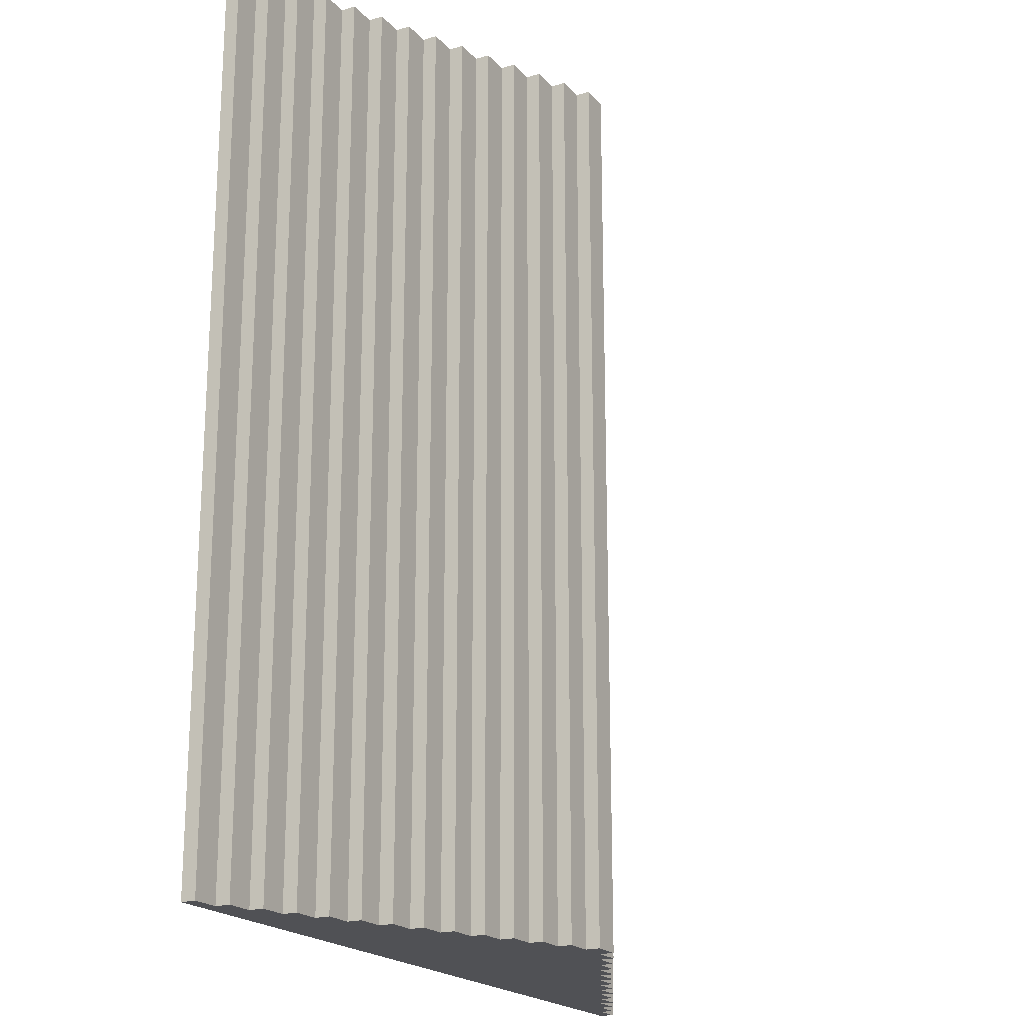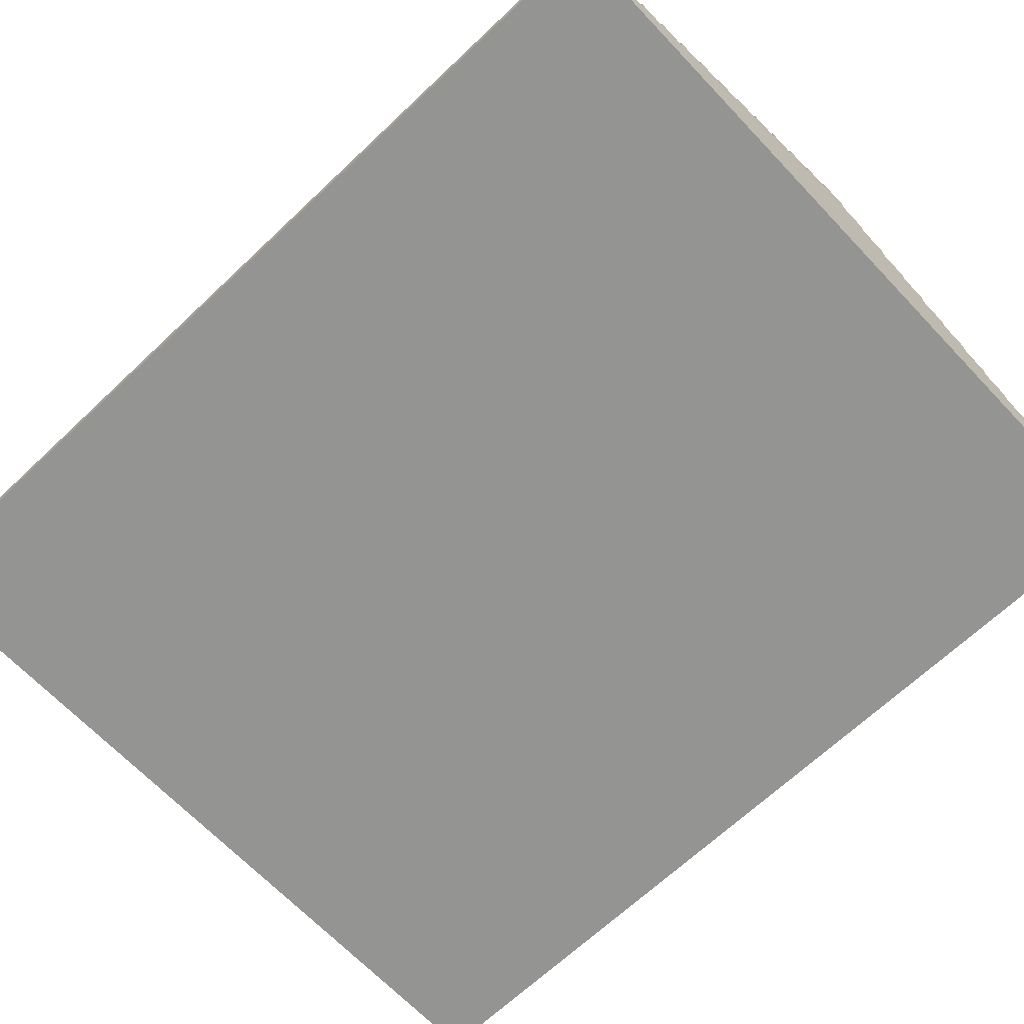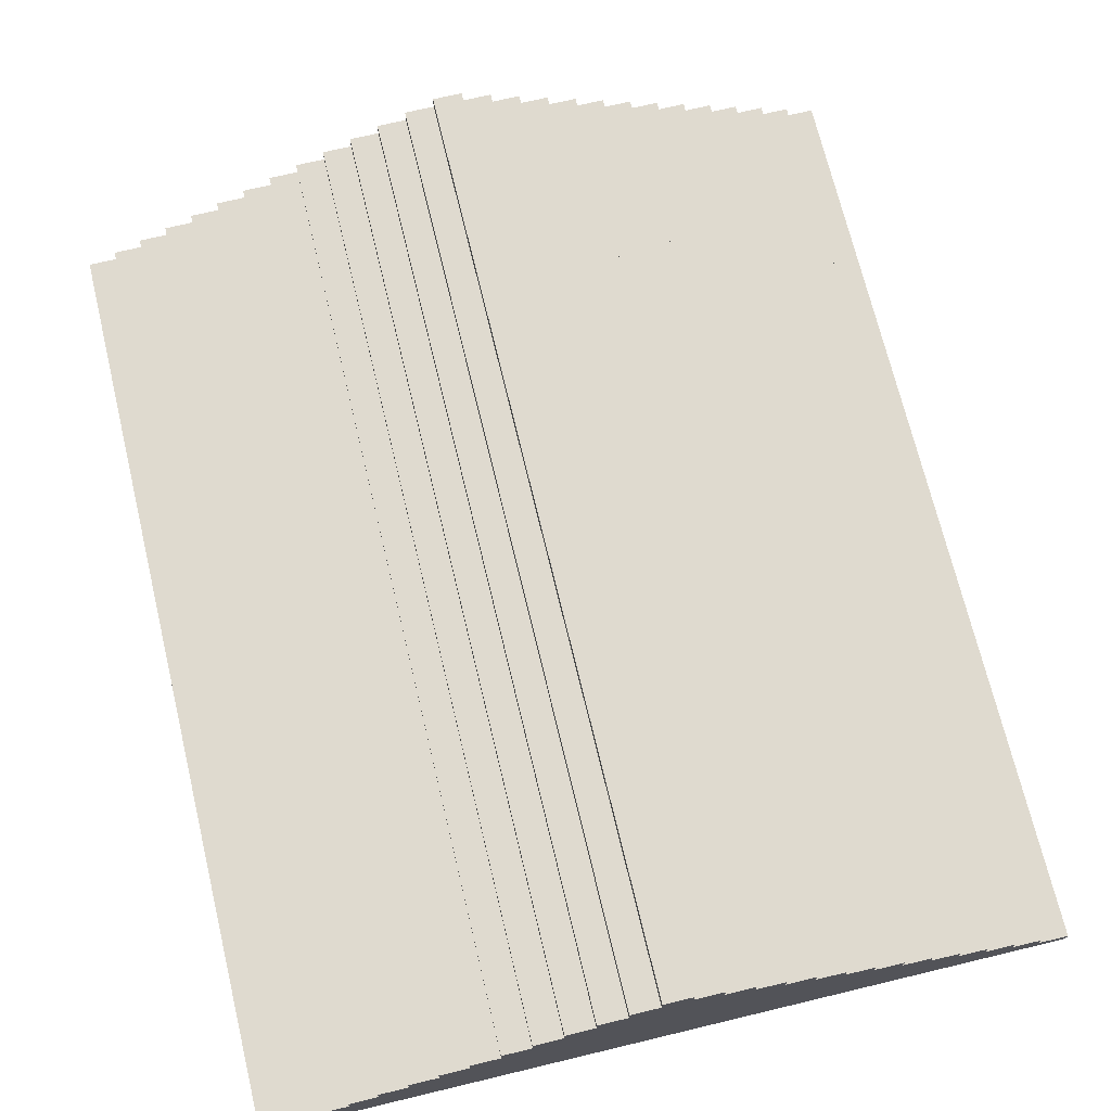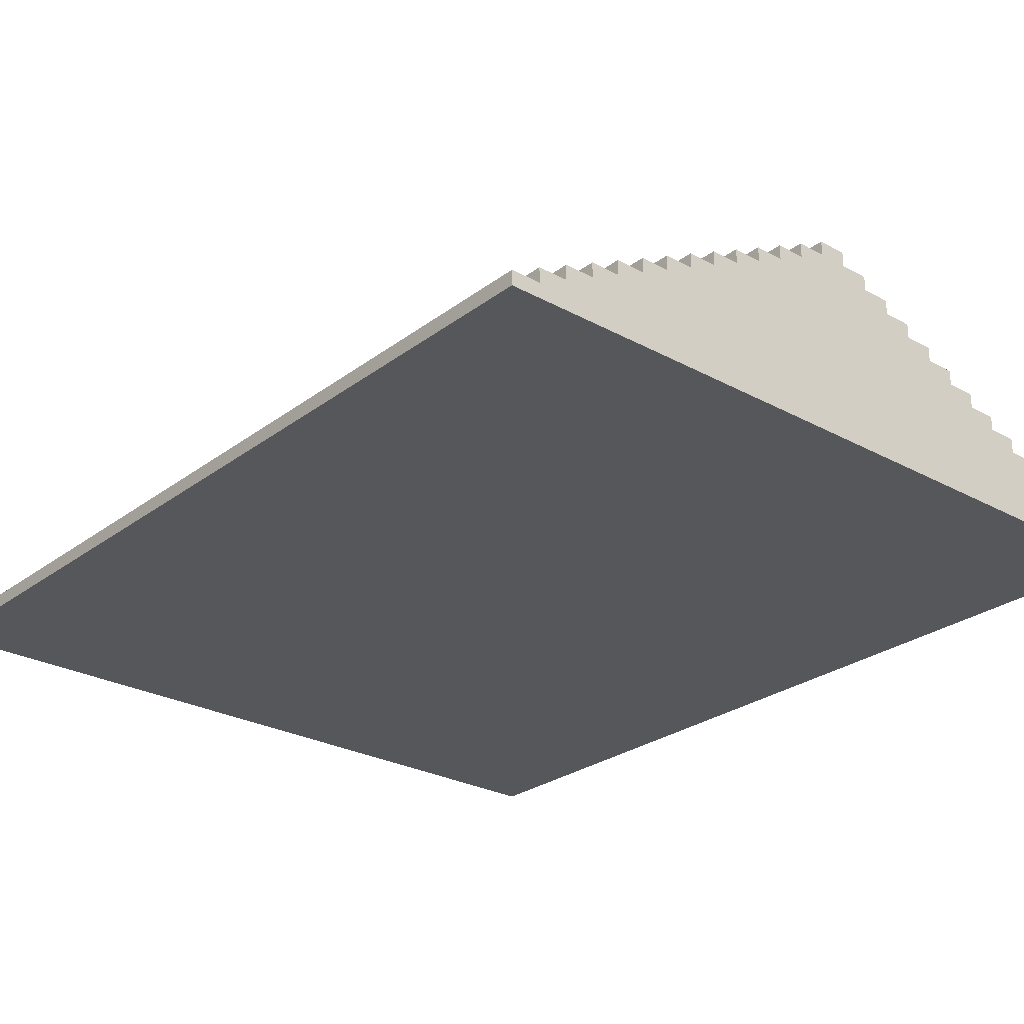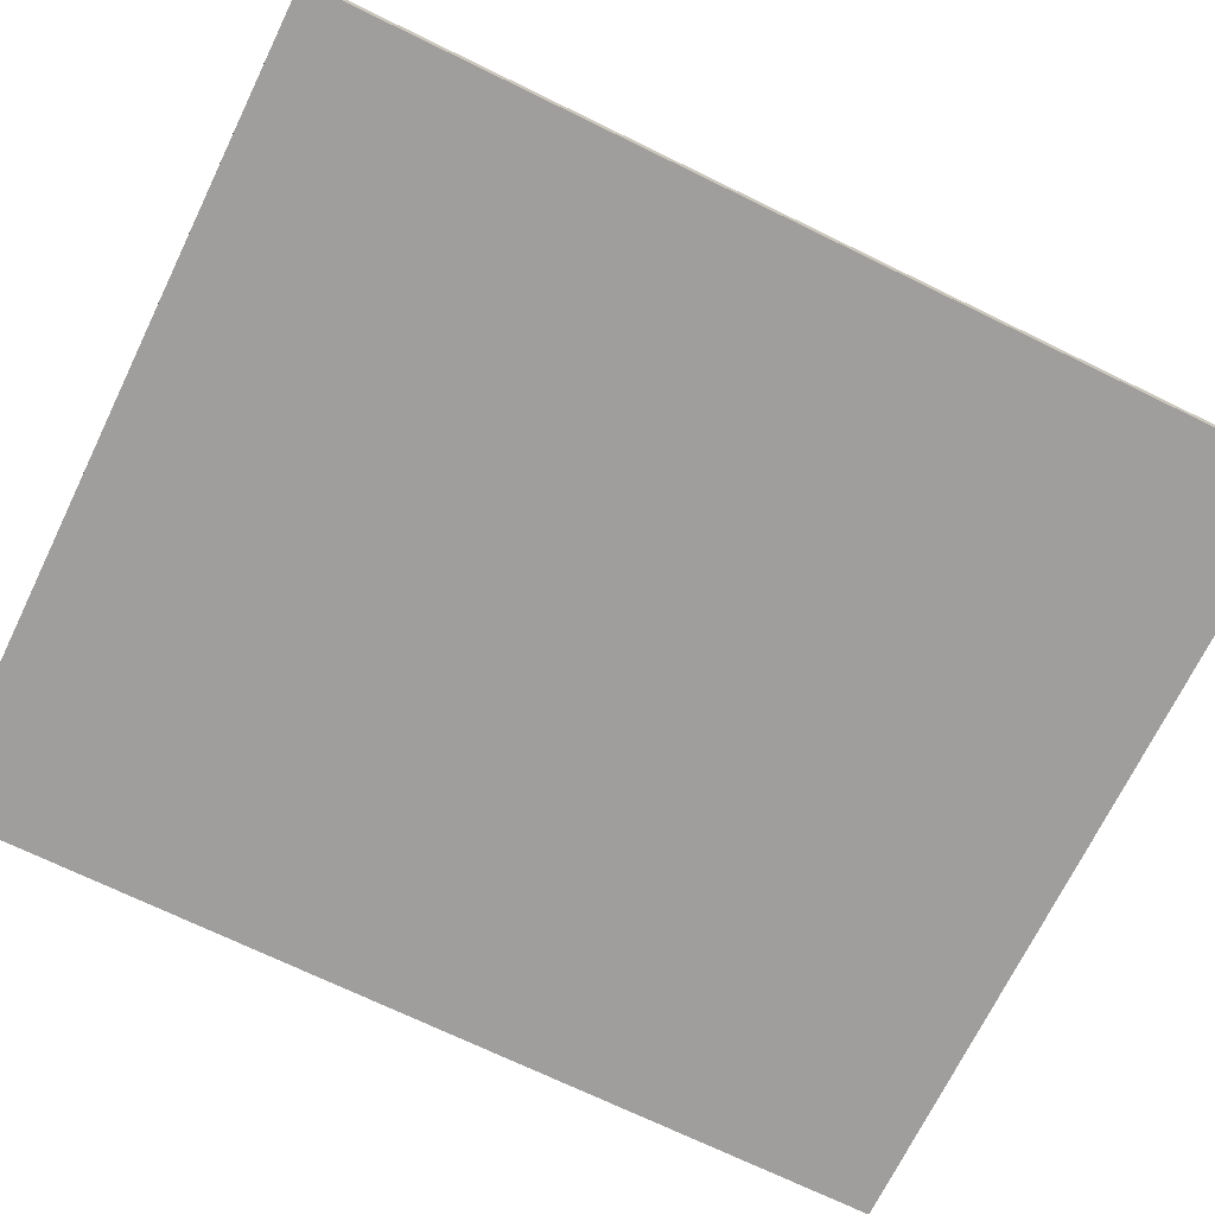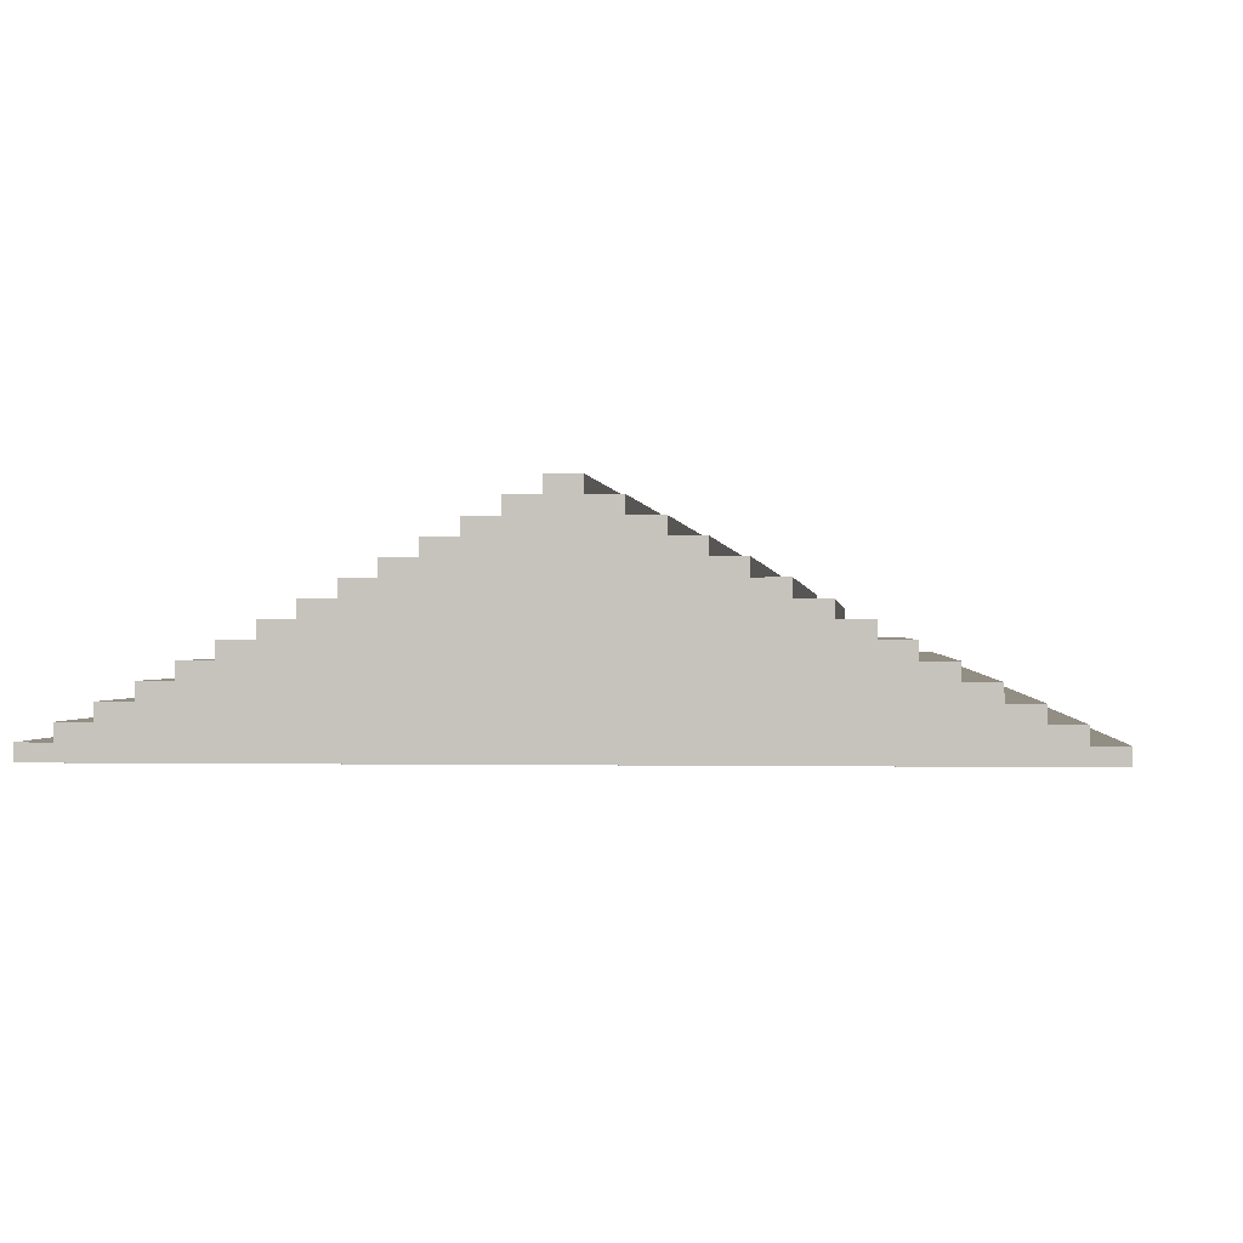
<metadata>
{"format":"obj","ext":"obj","renderer":"f3d","projection":"perspective","resolution":1024,"background":"white","views":[{"elev":-20.2,"azim":118.8,"up":"+Z"},{"elev":-67.0,"azim":133.5,"up":"+Y"},{"elev":70.7,"azim":166.5,"up":"+Y"},{"elev":-26.6,"azim":-40.6,"up":"+Y"},{"elev":-70.9,"azim":-116.0,"up":"+Y"},{"elev":-0.2,"azim":-174.9,"up":"+Y"}]}
</metadata>
<code>
o Roof
v -54 1e-05 -63
v -54 2 -63
v -50 4 63
v -50 2 -63
v -50 2 63
v -50 4 -63
v -46 4 -63
v -46 4 63
v -42 8 63
v -42 6 63
v -30 12 63
v -22 18 63
v -22 16 63
v -10 24 63
v -10 22 -63
v -10 24 -63
v -6 24 -63
v -6 26 -63
v -2 28 63
v 10 24 63
v 14 20 -63
v 14 22 63
v 18 18 63
v 18 18 -63
v 18 20 -63
v 22 16 -63
v 22 18 63
v 22 18 -63
v 26 14 63
v 26 14 -63
v 34 10 63
v 34 12 63
v 42 8 63
v 46 4 63
v 46 6 -63
v 50 2 63
v 50 4 63
v 50 4 -63
v -34 10 63
v -34 12 63
v -30 14 63
v -26 16 63
v -10 22 63
v -14 22 63
v -6 24 63
v -6 26 63
v 2 26 63
v 2 28 63
v 6 24 63
v 6 26 63
v 10 22 63
v 22 16 63
v 42 6 63
v 46 6 63
v -38 8 -63
v -38 10 -63
v -34 10 -63
v -22 16 -63
v -22 18 -63
v -18 20 -63
v -14 20 -63
v -14 22 -63
v -2 26 -63
v 2 28 -63
v 6 24 -63
v 10 22 -63
v 10 24 -63
v 14 22 -63
v 26 16 -63
v 30 12 -63
v 30 14 -63
v 38 8 -63
v 54 1e-05 -63
v 54 -1e-05 63
v -54 -1e-05 63
v -54 2 63
v 54 2 63
v 50 2 -63
v 54 2 -63
v 46 4 -63
v -46 6 63
v -46 6 -63
v -42 6 -63
v 42 6 -63
v -38 8 63
v -42 8 -63
v 38 8 63
v 42 8 -63
v -38 10 63
v 38 10 63
v 34 10 -63
v 38 10 -63
v -34 12 -63
v -30 12 -63
v 30 12 63
v 34 12 -63
v -26 14 63
v -30 14 -63
v -26 14 -63
v 30 14 63
v -26 16 -63
v 26 16 63
v -18 18 63
v -18 18 -63
v -18 20 63
v -14 20 63
v 14 20 63
v 18 20 63
v -2 26 63
v 2 26 -63
v 6 26 -63
v -2 28 -63
f 33 88 72 87
f 85 55 86 9
f 2 1 75 76
f 6 4 5 3
f 100 71 30 29
f 11 94 93 40
f 32 96 70 95
f 86 83 10 9
f 18 17 45 46
f 112 63 109 19
f 59 58 13 12
f 60 104 103 105
f 10 83 82 81
f 77 79 78 36
f 48 64 112 19
f 78 38 37 36
f 73 79 77 74
f 66 67 20 51
f 21 68 22 107
f 91 96 32 31
f 72 92 90 87
f 24 25 108 23
f 26 28 27 52
f 110 64 48 47
f 65 111 50 49
f 84 88 33 53
f 80 35 54 34
f 5 76 75
f 8 3 5
f 10 81 8
f 85 9 10
f 39 89 85
f 11 40 39
f 97 41 11
f 13 42 97
f 103 12 13
f 106 105 103
f 43 44 106
f 45 14 43
f 109 46 45
f 47 109 45
f 43 15 62 44
f 49 45 43
f 49 47 45
f 50 47 49
f 51 43 106
f 51 49 43
f 20 49 51
f 107 106 103
f 107 51 106
f 22 51 107
f 23 103 13
f 23 107 103
f 108 107 23
f 52 13 97
f 52 23 13
f 27 23 52
f 29 97 11
f 29 52 97
f 102 52 29
f 95 11 39
f 95 29 11
f 100 29 95
f 31 39 85
f 31 95 39
f 32 95 31
f 87 85 10
f 87 31 85
f 90 31 87
f 53 10 8
f 53 87 10
f 33 87 53
f 34 8 5
f 34 53 8
f 54 53 34
f 36 5 75
f 36 34 5
f 37 34 36
f 74 36 75
f 77 36 74
f 1 2 4
f 4 6 7
f 7 82 83
f 83 86 55
f 55 56 57
f 57 93 94
f 94 98 99
f 99 101 58
f 58 59 104
f 104 60 61
f 61 62 15
f 15 16 17
f 17 18 63
f 17 63 110
f 56 55 85 89
f 15 17 65
f 17 110 65
f 65 110 111
f 61 15 66
f 15 65 66
f 66 65 67
f 104 61 21
f 61 66 21
f 21 66 68
f 58 104 24
f 104 21 24
f 24 21 25
f 99 58 26
f 58 24 26
f 26 24 28
f 94 99 30
f 99 26 30
f 30 26 69
f 57 94 70
f 94 30 70
f 70 30 71
f 55 57 91
f 57 70 91
f 91 70 96
f 83 55 72
f 55 91 72
f 72 91 92
f 7 83 84
f 83 72 84
f 84 72 88
f 4 7 80
f 7 84 80
f 80 84 35
f 1 4 78
f 4 80 78
f 78 80 38
f 1 78 73
f 73 78 79
f 62 61 106 44
f 8 7 6 3
f 54 35 84 53
f 70 71 100 95
f 30 69 102 29
f 5 4 2 76
f 37 38 80 34
f 39 57 56 89
f 16 15 43 14
f 73 74 75 1
f 82 7 8 81
f 101 99 97 42
f 90 92 91 31
f 93 57 39 40
f 98 94 11 41
f 103 104 59 12
f 22 68 66 51
f 106 61 60 105
f 102 69 26 52
f 97 99 98 41
f 112 64 110 63
f 13 58 101 42
f 108 25 21 107
f 109 63 18 46
f 50 111 110 47
f 48 19 109 47
f 27 28 24 23
f 45 17 16 14
f 20 67 65 49

</code>
